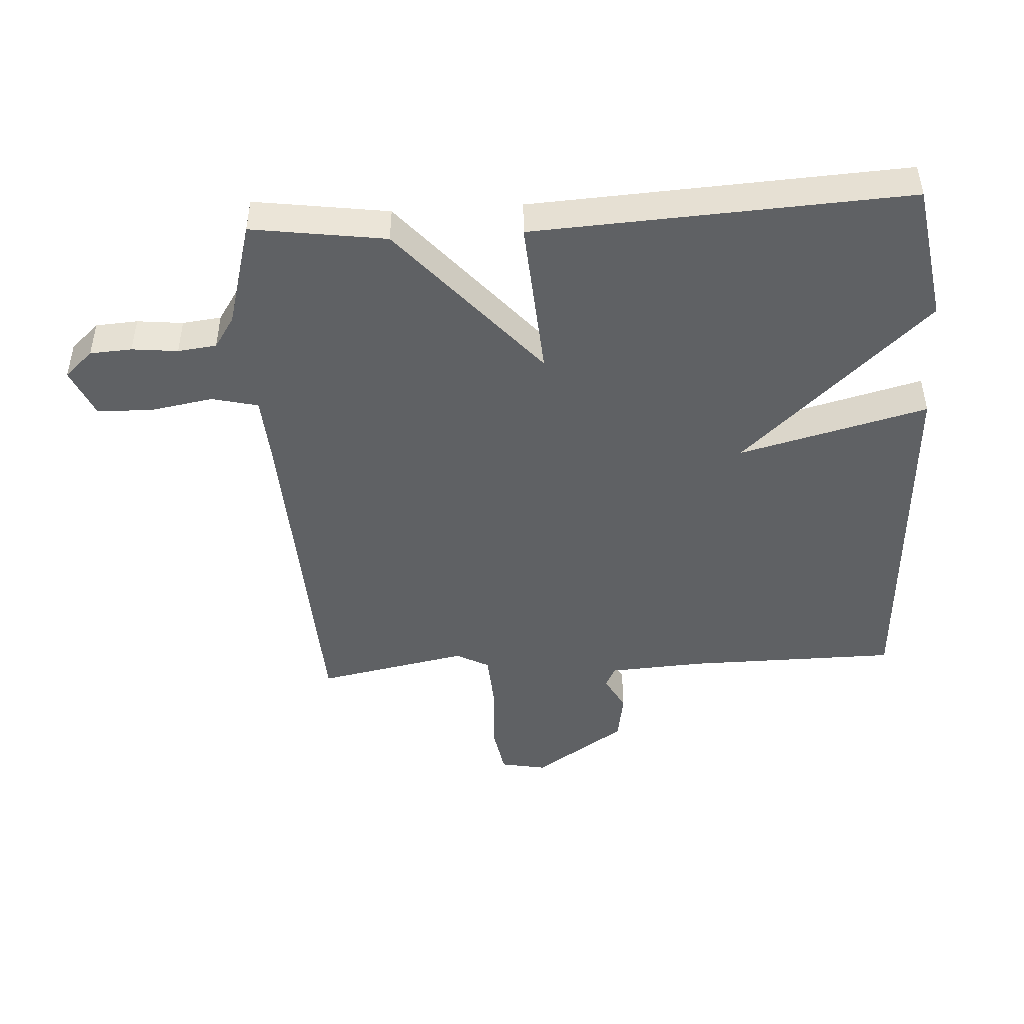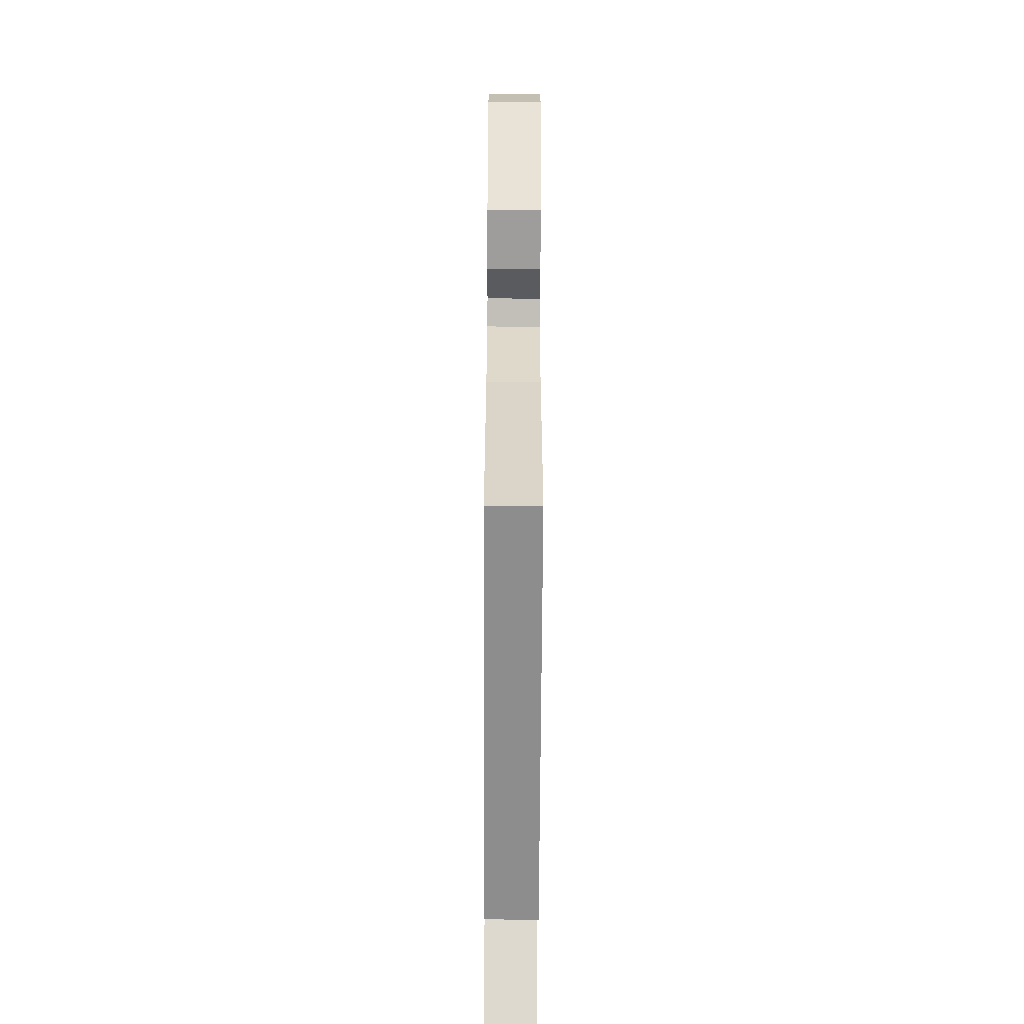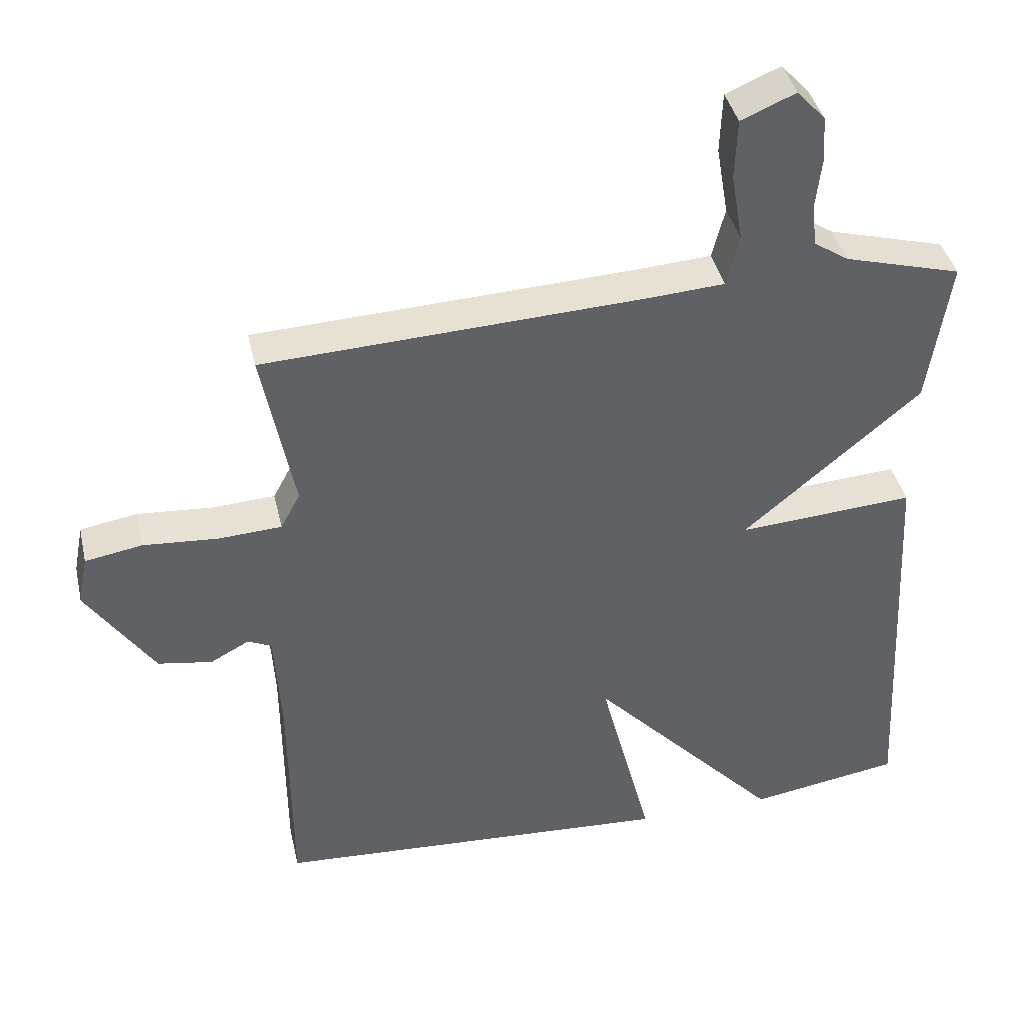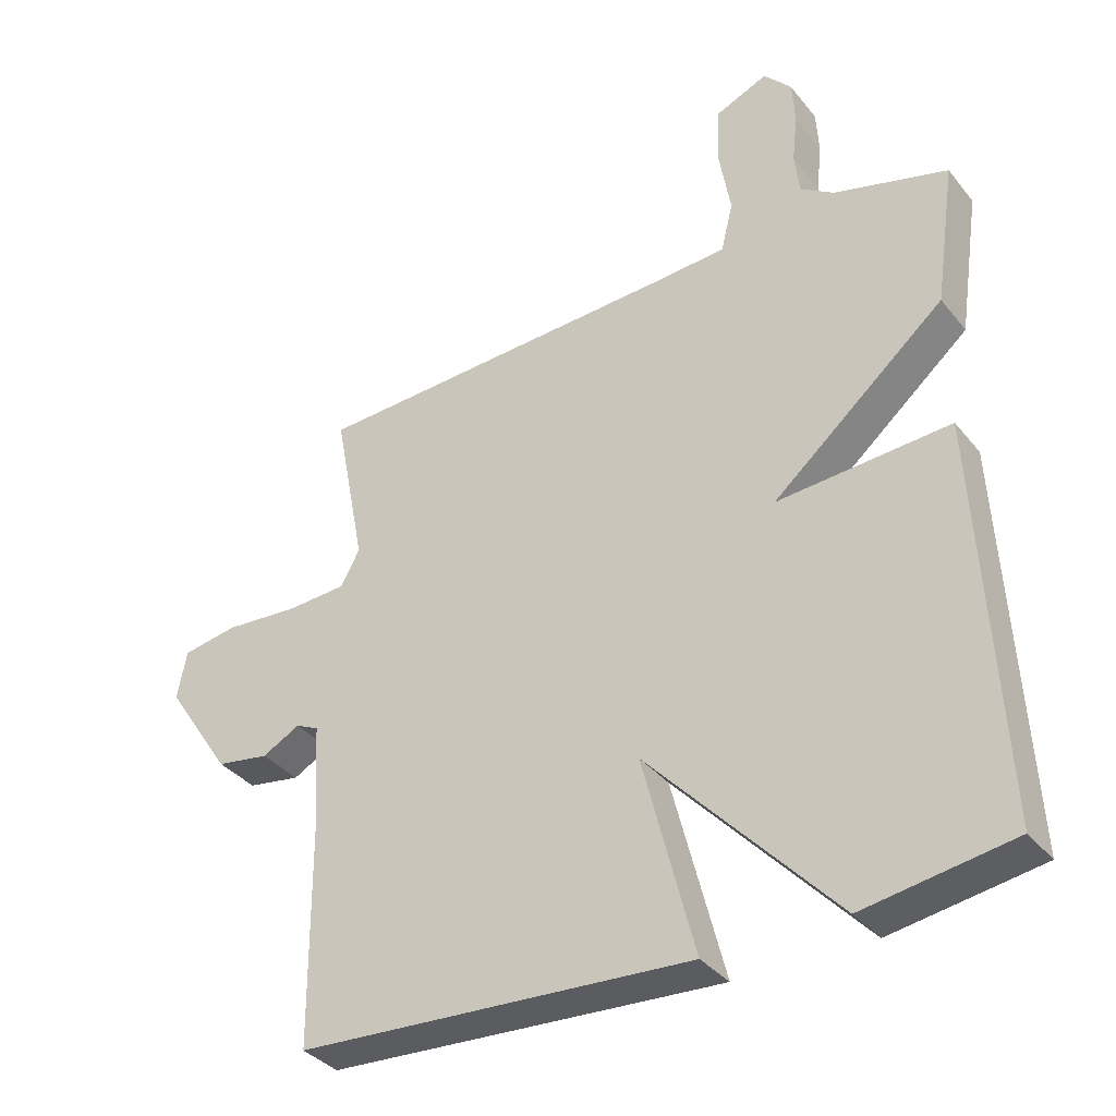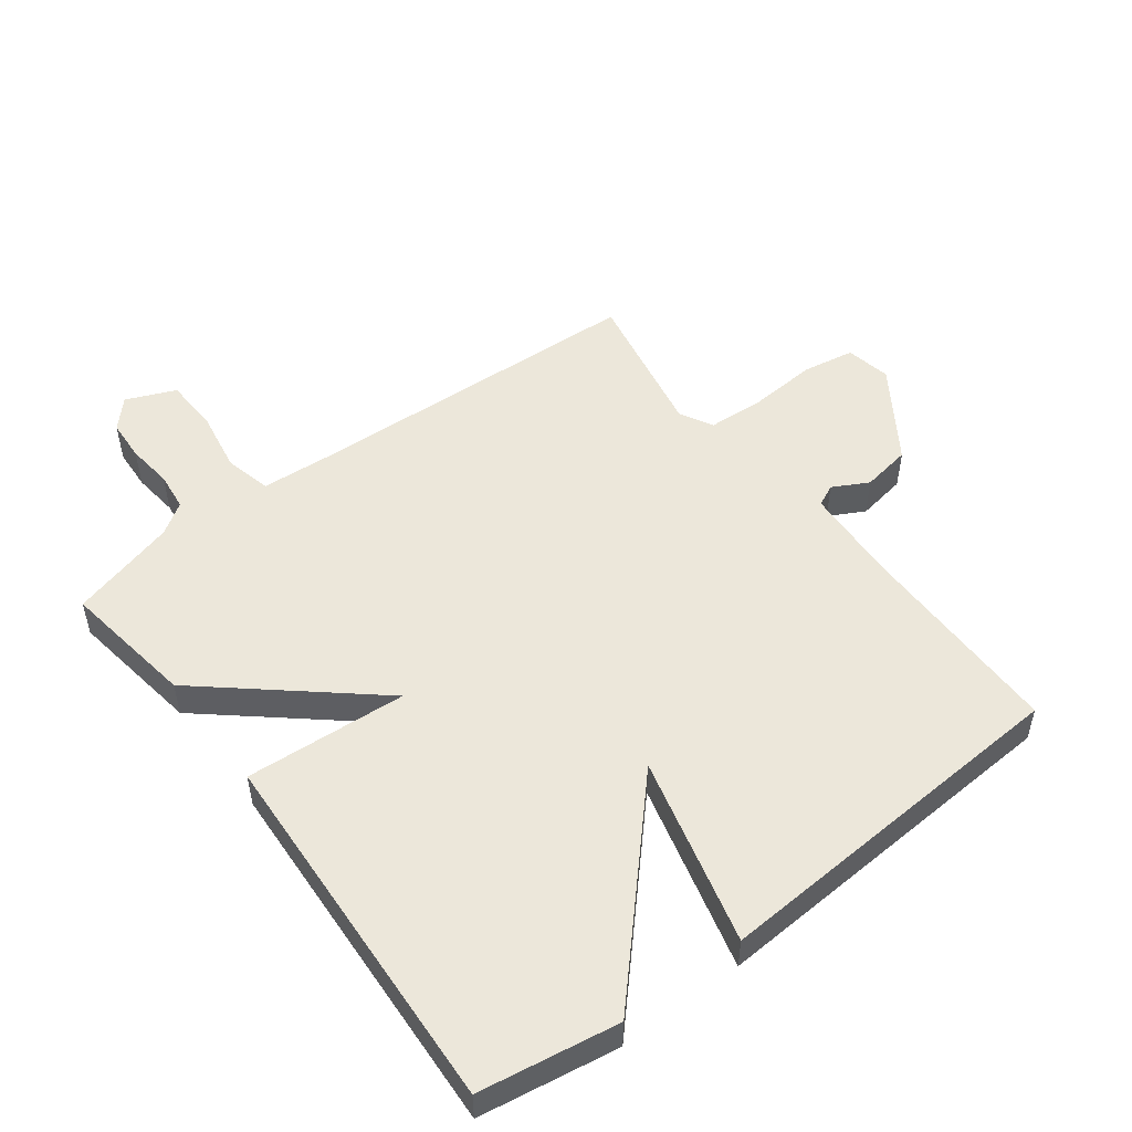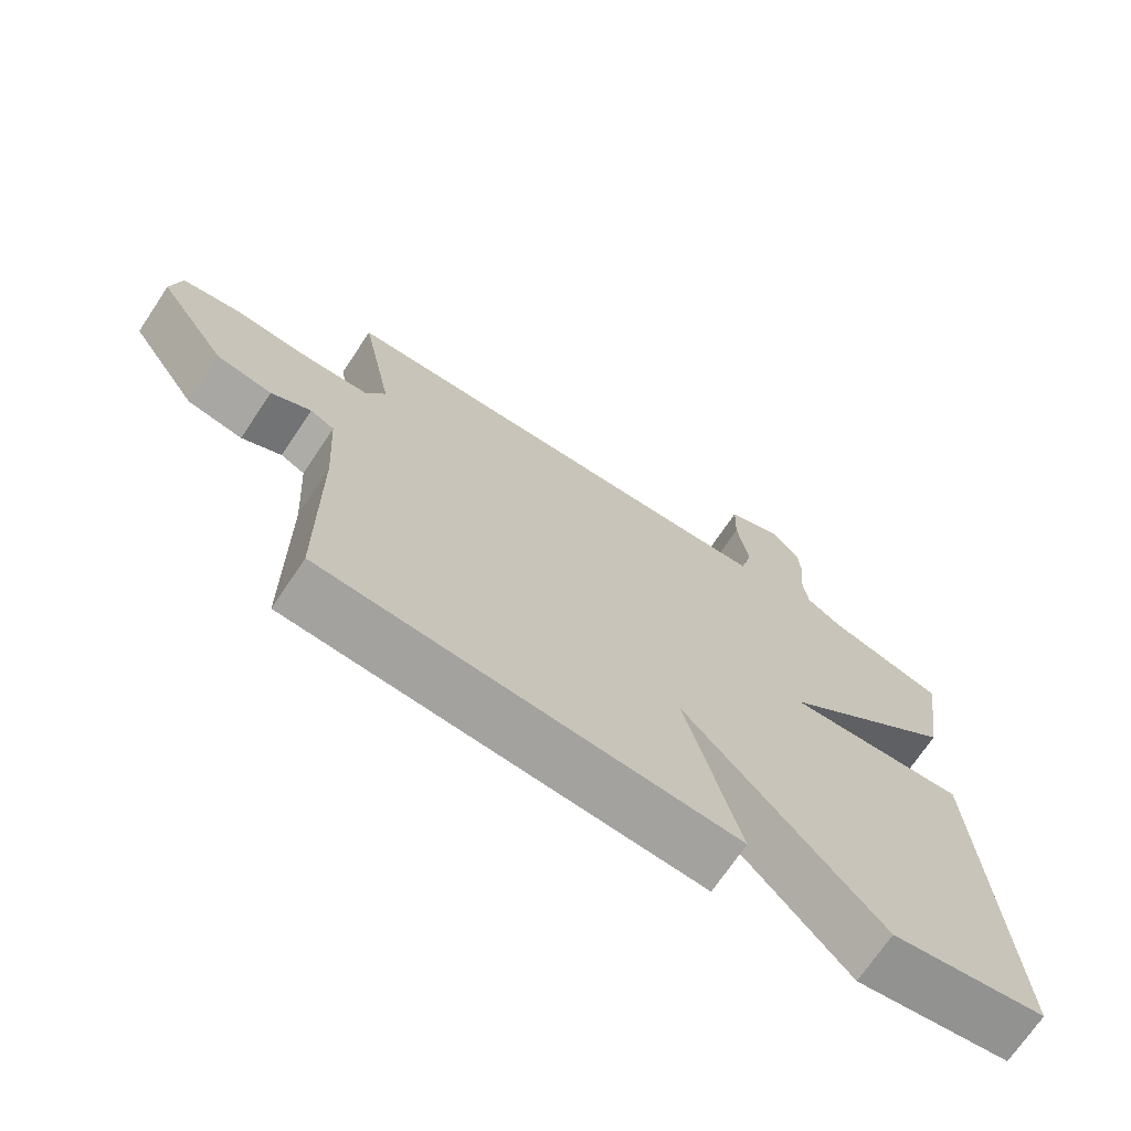
<metadata>
{"format":"obj","ext":"obj","renderer":"f3d","projection":"perspective","resolution":1024,"background":"white","views":[{"elev":-46.3,"azim":93.6,"up":"+Y"},{"elev":-61.2,"azim":-90.3,"up":"+Z"},{"elev":40.3,"azim":-12.7,"up":"+Z"},{"elev":-35.7,"azim":33.3,"up":"+Z"},{"elev":51.2,"azim":142.9,"up":"+Y"},{"elev":-71.0,"azim":-33.8,"up":"+Z"}]}
</metadata>
<code>
v 0.5 0.07 -0.5
v 0.281 0.07 -0.535
v 0.005 0.07 -0.238
v 0.081 0.07 -0.535
v -0.5 0.07 -0.5
v -0.502 0.07 -0.169
v -0.511 0.07 -0.017
v -0.545 0.07 -0.001
v -0.601 0.07 -0.031
v -0.679 0.07 -0.018
v -0.776 0.07 0.127
v -0.762 0.07 0.199
v -0.68 0.07 0.213
v -0.572 0.07 0.205
v -0.482 0.07 0.21
v -0.454 0.07 0.262
v -0.5 0.07 0.5
v 0.048 0.07 0.525
v 0.156 0.07 0.532
v 0.174 0.07 0.605
v 0.157 0.07 0.704
v 0.16 0.07 0.791
v 0.238 0.07 0.824
v 0.279 0.07 0.779
v 0.283 0.07 0.713
v 0.275 0.07 0.641
v 0.282 0.07 0.58
v 0.332 0.07 0.547
v 0.5 0.07 0.5
v 0.469 0.07 0.289
v 0.214 0.07 0.072
v 0.469 0.07 0.089
v 0.5 0 -0.5
v 0.281 0 -0.535
v 0.005 0 -0.238
v 0.081 0 -0.535
v -0.5 0 -0.5
v -0.502 0 -0.169
v -0.511 0 -0.017
v -0.545 0 -0.001
v -0.601 0 -0.031
v -0.679 0 -0.018
v -0.776 0 0.127
v -0.762 0 0.199
v -0.68 0 0.213
v -0.572 0 0.205
v -0.482 0 0.21
v -0.454 0 0.262
v -0.5 0 0.5
v 0.048 0 0.525
v 0.156 0 0.532
v 0.174 0 0.605
v 0.157 0 0.704
v 0.16 0 0.791
v 0.238 0 0.824
v 0.279 0 0.779
v 0.283 0 0.713
v 0.275 0 0.641
v 0.282 0 0.58
v 0.332 0 0.547
v 0.5 0 0.5
v 0.469 0 0.289
v 0.214 0 0.072
v 0.469 0 0.089
f 1 2 3
f 32 1 3
f 31 32 3
f 28 29 30 31
f 27 28 31 3
f 26 27 3
f 24 25 26
f 23 24 26
f 22 23 26
f 21 22 26
f 20 21 26
f 19 20 26 3
f 18 19 3
f 16 17 18 3
f 4 5 6
f 3 4 6
f 16 3 6
f 15 16 6
f 12 13 14
f 11 12 14
f 10 11 14
f 9 10 14
f 8 9 14
f 7 8 14 15
f 6 7 15
f 35 34 33
f 35 33 64
f 35 64 63
f 63 62 61 60
f 35 63 60 59
f 35 59 58
f 58 57 56
f 58 56 55
f 58 55 54
f 58 54 53
f 58 53 52
f 35 58 52 51
f 35 51 50
f 35 50 49 48
f 38 37 36
f 38 36 35
f 38 35 48
f 38 48 47
f 46 45 44
f 46 44 43
f 46 43 42
f 46 42 41
f 46 41 40
f 47 46 40 39
f 47 39 38
f 1 33 34 2
f 2 34 35 3
f 3 35 36 4
f 4 36 37 5
f 5 37 38 6
f 6 38 39 7
f 7 39 40 8
f 8 40 41 9
f 9 41 42 10
f 10 42 43 11
f 11 43 44 12
f 12 44 45 13
f 13 45 46 14
f 14 46 47 15
f 15 47 48 16
f 16 48 49 17
f 17 49 50 18
f 18 50 51 19
f 19 51 52 20
f 20 52 53 21
f 21 53 54 22
f 22 54 55 23
f 23 55 56 24
f 24 56 57 25
f 25 57 58 26
f 26 58 59 27
f 27 59 60 28
f 28 60 61 29
f 29 61 62 30
f 30 62 63 31
f 31 63 64 32
f 32 64 33 1

</code>
